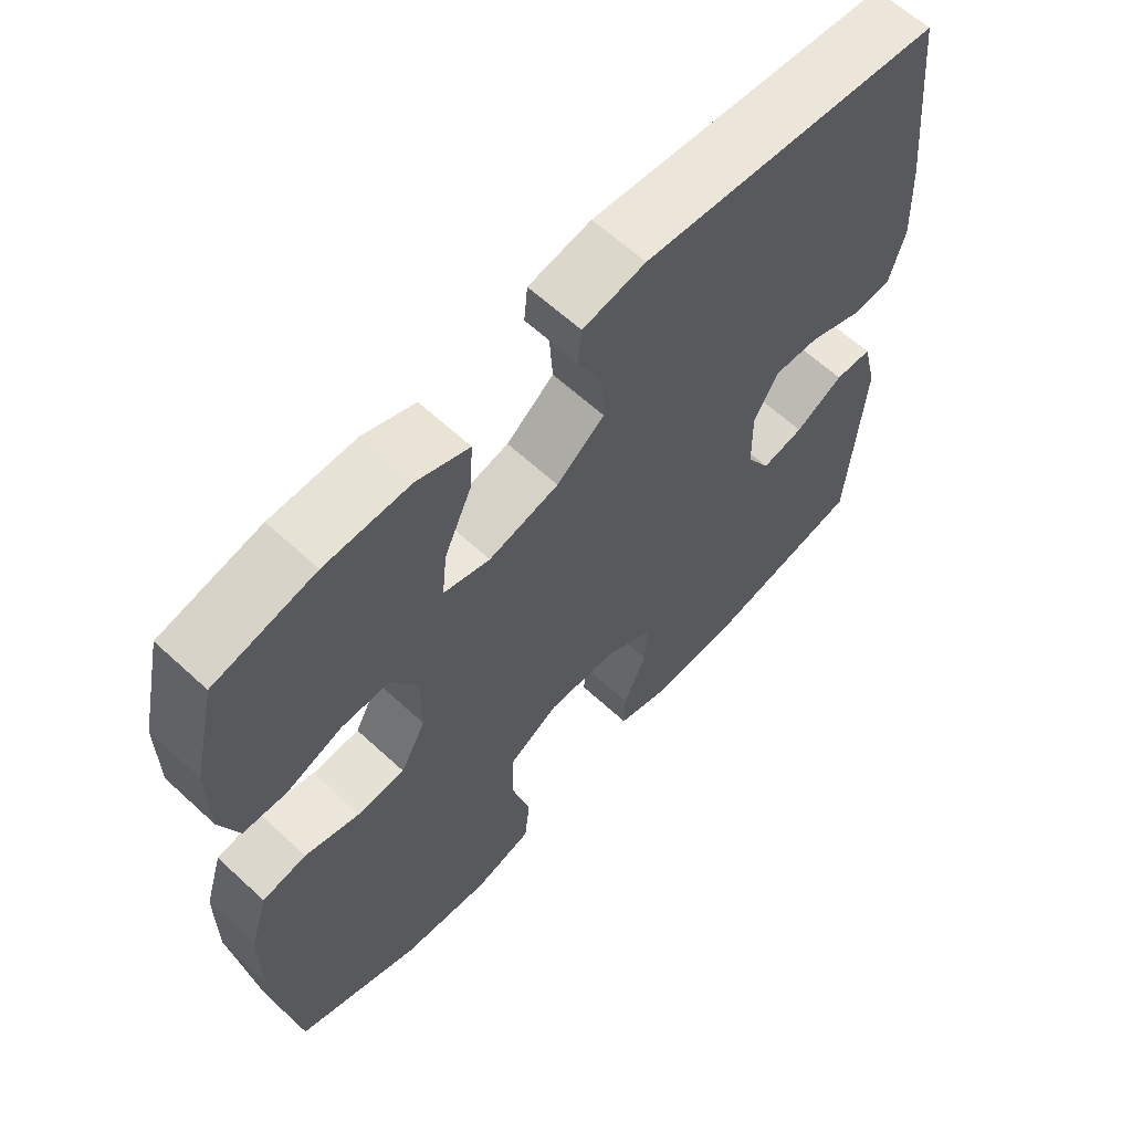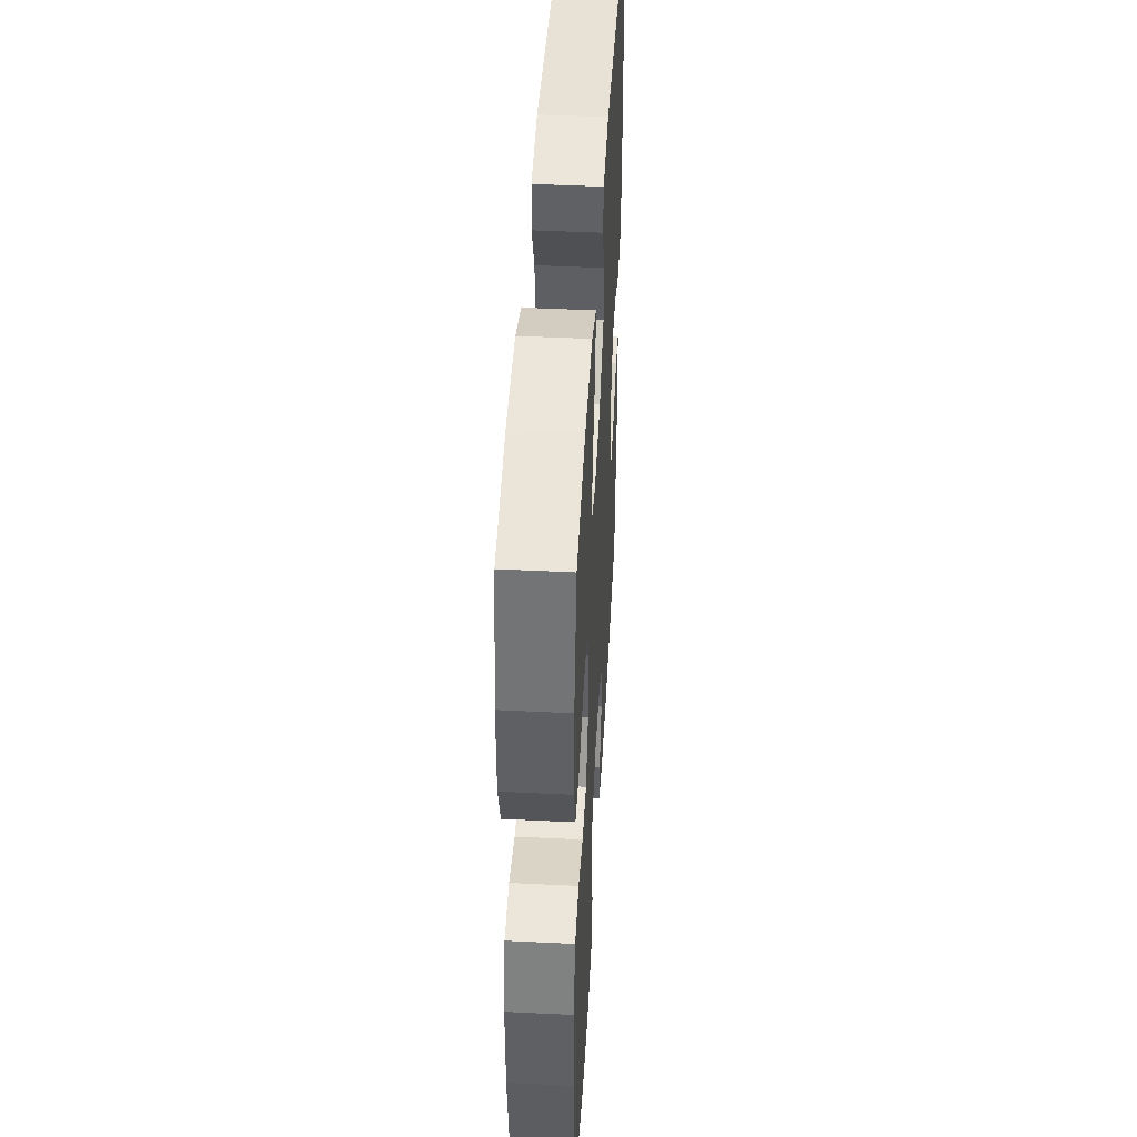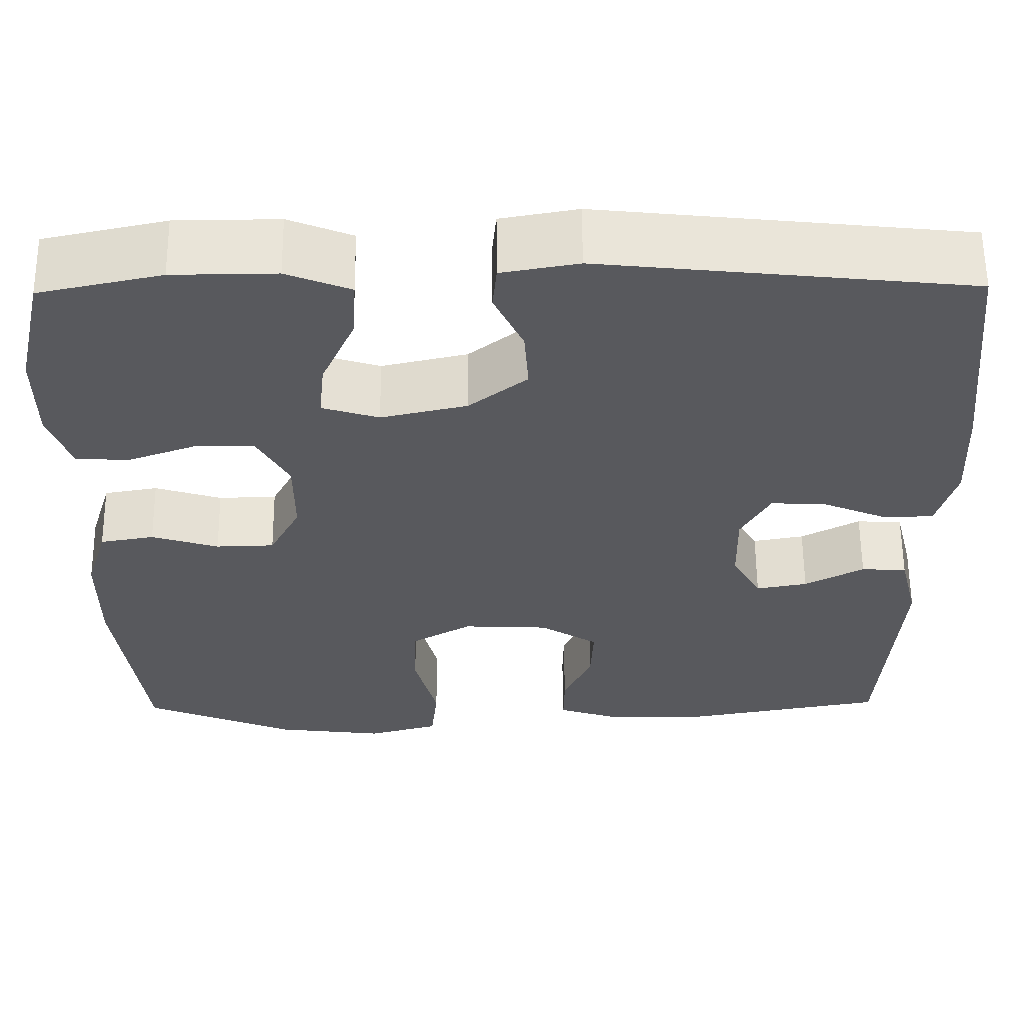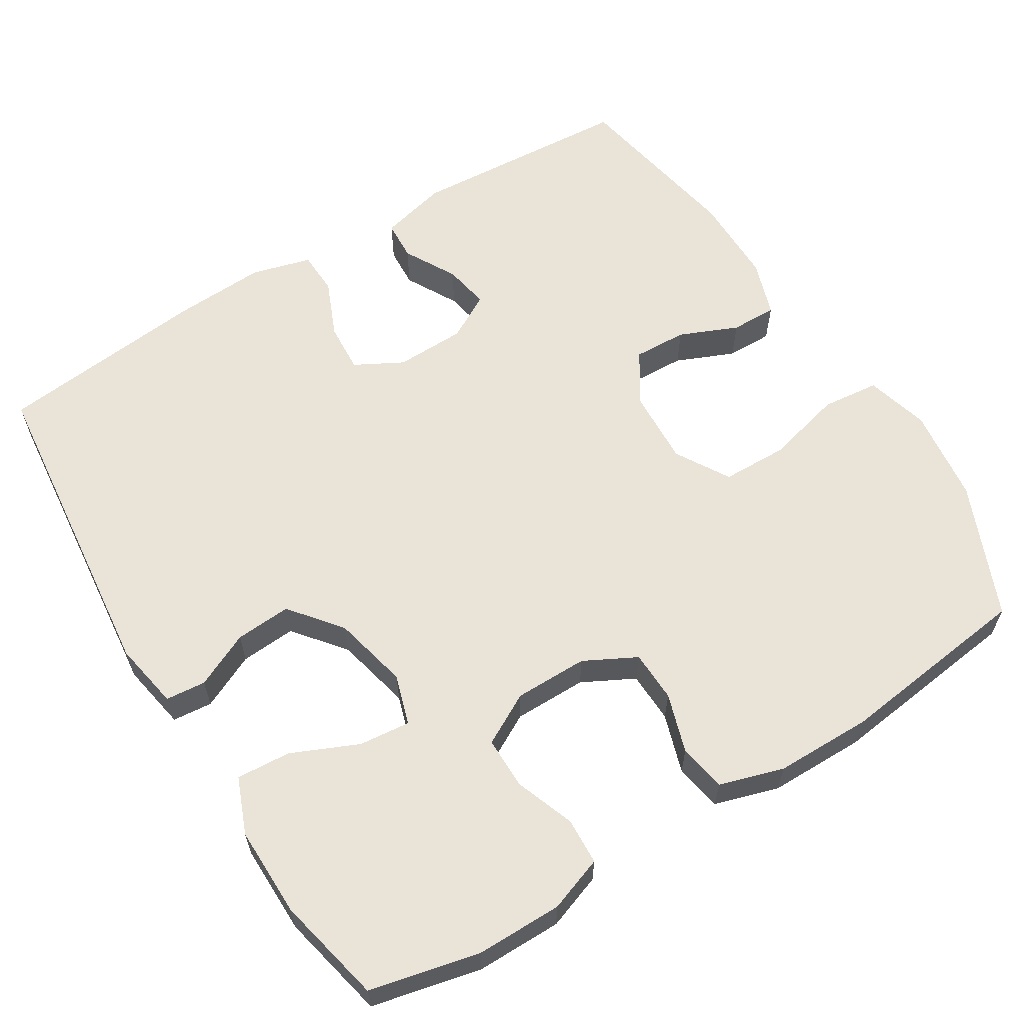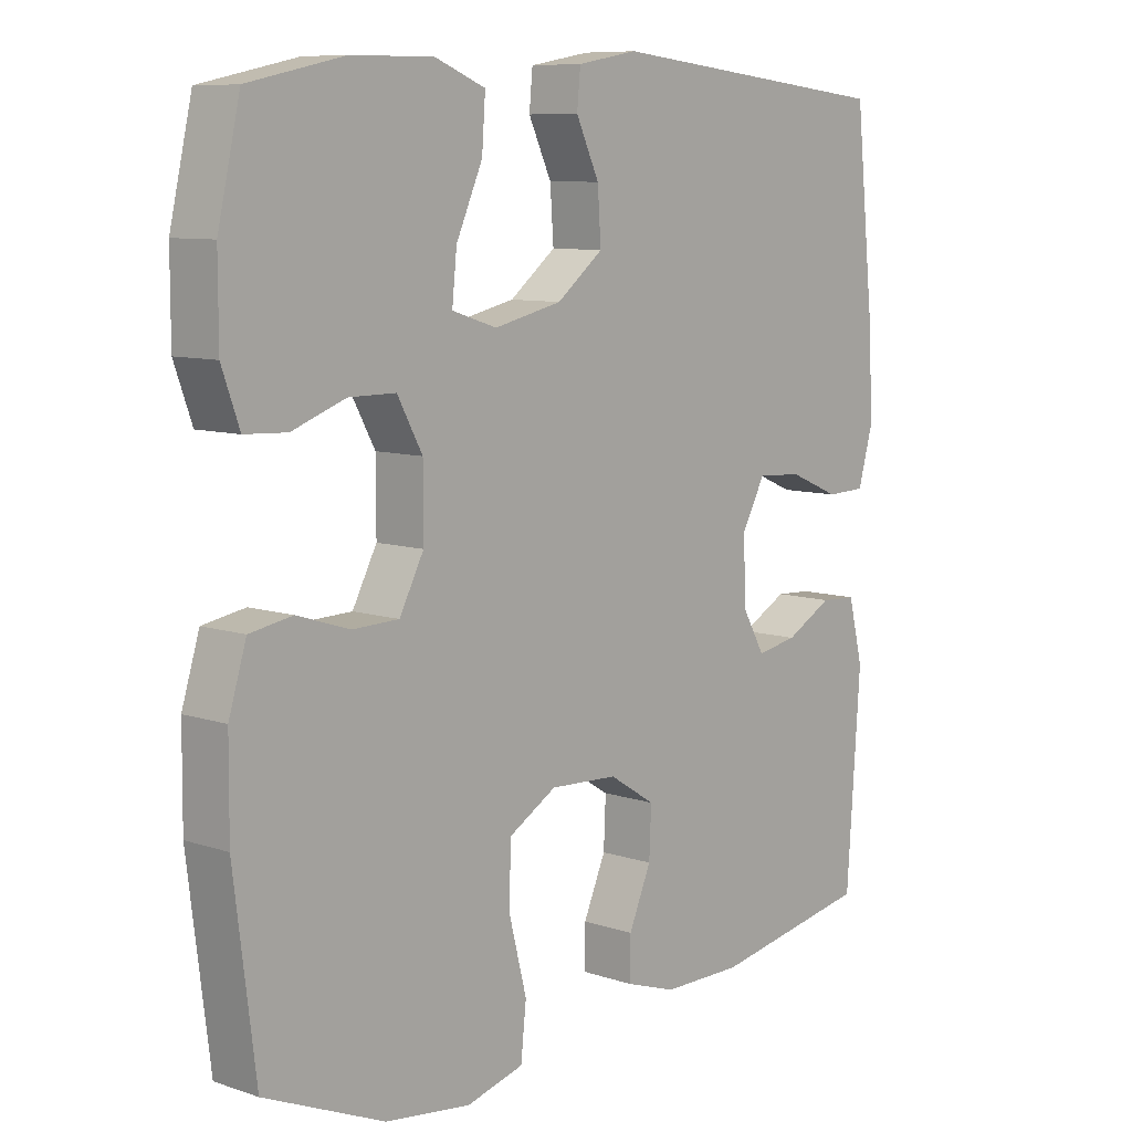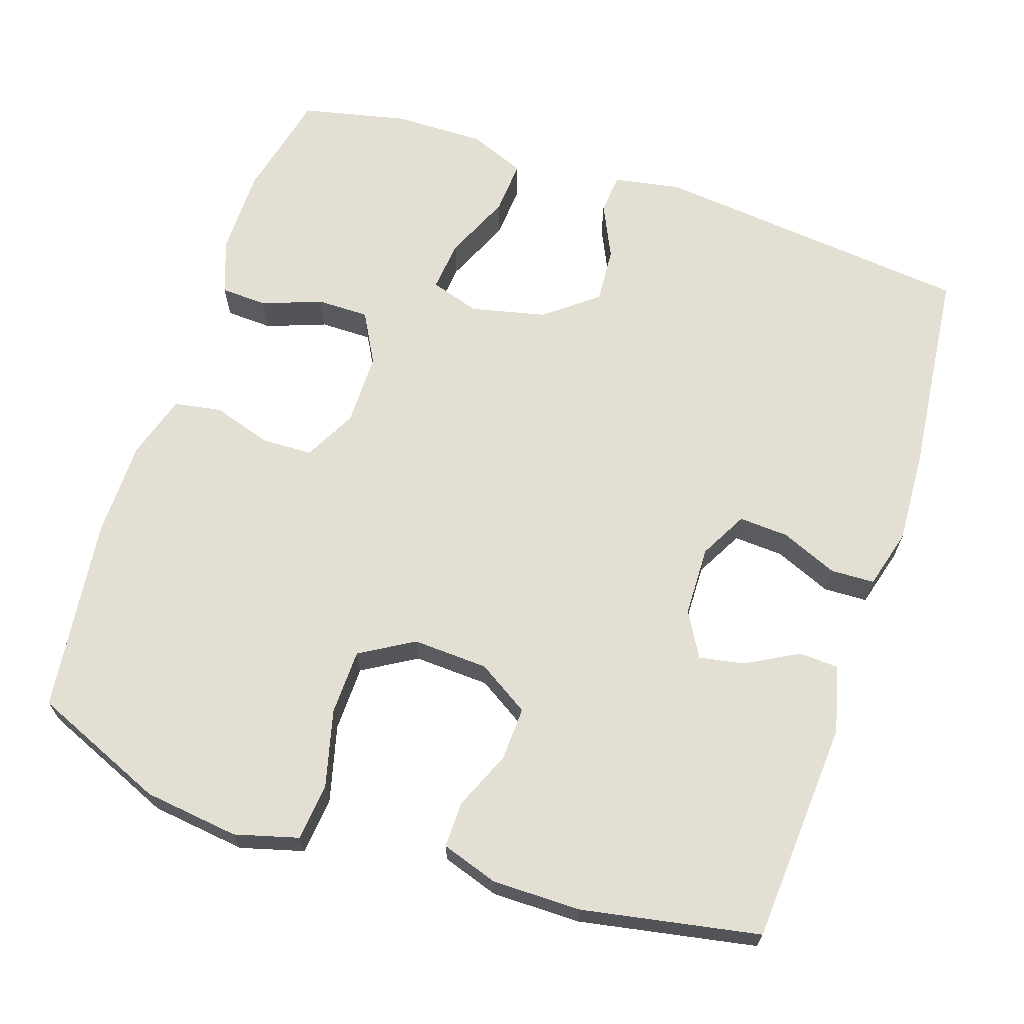
<metadata>
{"format":"obj","ext":"obj","renderer":"f3d","projection":"perspective","resolution":1024,"background":"white","views":[{"elev":62.9,"azim":133.0,"up":"+Z"},{"elev":46.4,"azim":93.2,"up":"+Z"},{"elev":59.8,"azim":179.5,"up":"+Z"},{"elev":61.1,"azim":58.2,"up":"+Y"},{"elev":8.8,"azim":131.8,"up":"+Z"},{"elev":66.6,"azim":-161.7,"up":"+Y"}]}
</metadata>
<code>
v -0.5 0.07 -0.5
v -0.52 0.07 -0.205
v -0.498 0.07 -0.116
v -0.445 0.07 -0.113
v -0.376 0.07 -0.151
v -0.316 0.07 -0.162
v -0.282 0.07 -0.102
v -0.28 0.07 -0.009
v -0.314 0.07 0.054
v -0.38 0.07 0.05
v -0.455 0.07 0.018
v -0.513 0.07 0.02
v -0.535 0.07 0.099
v -0.529 0.07 0.222
v -0.5 0.07 0.5
v -0.074 0.07 0.546
v 0.015 0.07 0.53
v 0.02 0.07 0.477
v -0.014 0.07 0.404
v -0.019 0.07 0.33
v 0.049 0.07 0.276
v 0.149 0.07 0.253
v 0.215 0.07 0.274
v 0.208 0.07 0.342
v 0.169 0.07 0.43
v 0.164 0.07 0.502
v 0.238 0.07 0.532
v 0.358 0.07 0.531
v 0.5 0.07 0.5
v 0.533 0.07 0.355
v 0.533 0.07 0.241
v 0.507 0.07 0.168
v 0.445 0.07 0.165
v 0.366 0.07 0.194
v 0.297 0.07 0.194
v 0.26 0.07 0.126
v 0.26 0.07 0.029
v 0.296 0.07 -0.04
v 0.364 0.07 -0.042
v 0.442 0.07 -0.017
v 0.505 0.07 -0.028
v 0.531 0.07 -0.113
v 0.532 0.07 -0.241
v 0.5 0.07 -0.5
v 0.323 0.07 -0.575
v 0.197 0.07 -0.591
v 0.113 0.07 -0.568
v 0.105 0.07 -0.492
v 0.131 0.07 -0.39
v 0.129 0.07 -0.303
v 0.058 0.07 -0.261
v -0.042 0.07 -0.266
v -0.11 0.07 -0.309
v -0.107 0.07 -0.38
v -0.074 0.07 -0.457
v -0.073 0.07 -0.518
v -0.148 0.07 -0.543
v -0.266 0.07 -0.543
v -0.5 0 -0.5
v -0.52 0 -0.205
v -0.498 0 -0.116
v -0.445 0 -0.113
v -0.376 0 -0.151
v -0.316 0 -0.162
v -0.282 0 -0.102
v -0.28 0 -0.009
v -0.314 0 0.054
v -0.38 0 0.05
v -0.455 0 0.018
v -0.513 0 0.02
v -0.535 0 0.099
v -0.529 0 0.222
v -0.5 0 0.5
v -0.074 0 0.546
v 0.015 0 0.53
v 0.02 0 0.477
v -0.014 0 0.404
v -0.019 0 0.33
v 0.049 0 0.276
v 0.149 0 0.253
v 0.215 0 0.274
v 0.208 0 0.342
v 0.169 0 0.43
v 0.164 0 0.502
v 0.238 0 0.532
v 0.358 0 0.531
v 0.5 0 0.5
v 0.533 0 0.355
v 0.533 0 0.241
v 0.507 0 0.168
v 0.445 0 0.165
v 0.366 0 0.194
v 0.297 0 0.194
v 0.26 0 0.126
v 0.26 0 0.029
v 0.296 0 -0.04
v 0.364 0 -0.042
v 0.442 0 -0.017
v 0.505 0 -0.028
v 0.531 0 -0.113
v 0.532 0 -0.241
v 0.5 0 -0.5
v 0.323 0 -0.575
v 0.197 0 -0.591
v 0.113 0 -0.568
v 0.105 0 -0.492
v 0.131 0 -0.39
v 0.129 0 -0.303
v 0.058 0 -0.261
v -0.042 0 -0.266
v -0.11 0 -0.309
v -0.107 0 -0.38
v -0.074 0 -0.457
v -0.073 0 -0.518
v -0.148 0 -0.543
v -0.266 0 -0.543
f 54 55 56 57
f 53 54 57 58
f 46 47 48 49
f 46 49 50
f 45 46 50
f 44 45 50
f 43 44 50 51
f 39 40 41 42
f 38 39 42 43
f 31 32 33 34
f 31 34 35
f 30 31 35
f 29 30 35
f 28 29 35
f 27 28 35 36
f 24 25 26 27
f 23 24 27 36
f 16 17 18 19
f 16 19 20
f 15 16 20
f 14 15 20 21
f 10 11 12 13
f 9 10 13 14
f 2 3 4 5
f 2 5 6
f 53 58 1 2
f 52 53 2 6
f 51 52 6 7
f 38 43 51 7
f 37 38 7 8
f 22 23 36 37
f 22 37 8 9
f 9 14 21 22
f 115 114 113 112
f 116 115 112 111
f 107 106 105 104
f 108 107 104
f 108 104 103
f 108 103 102
f 109 108 102 101
f 100 99 98 97
f 101 100 97 96
f 92 91 90 89
f 93 92 89
f 93 89 88
f 93 88 87
f 93 87 86
f 94 93 86 85
f 85 84 83 82
f 94 85 82 81
f 77 76 75 74
f 78 77 74
f 78 74 73
f 79 78 73 72
f 71 70 69 68
f 72 71 68 67
f 63 62 61 60
f 64 63 60
f 60 59 116 111
f 64 60 111 110
f 65 64 110 109
f 65 109 101 96
f 66 65 96 95
f 95 94 81 80
f 67 66 95 80
f 80 79 72 67
f 1 59 60 2
f 2 60 61 3
f 3 61 62 4
f 4 62 63 5
f 5 63 64 6
f 6 64 65 7
f 7 65 66 8
f 8 66 67 9
f 9 67 68 10
f 10 68 69 11
f 11 69 70 12
f 12 70 71 13
f 13 71 72 14
f 14 72 73 15
f 15 73 74 16
f 16 74 75 17
f 17 75 76 18
f 18 76 77 19
f 19 77 78 20
f 20 78 79 21
f 21 79 80 22
f 22 80 81 23
f 23 81 82 24
f 24 82 83 25
f 25 83 84 26
f 26 84 85 27
f 27 85 86 28
f 28 86 87 29
f 29 87 88 30
f 30 88 89 31
f 31 89 90 32
f 32 90 91 33
f 33 91 92 34
f 34 92 93 35
f 35 93 94 36
f 36 94 95 37
f 37 95 96 38
f 38 96 97 39
f 39 97 98 40
f 40 98 99 41
f 41 99 100 42
f 42 100 101 43
f 43 101 102 44
f 44 102 103 45
f 45 103 104 46
f 46 104 105 47
f 47 105 106 48
f 48 106 107 49
f 49 107 108 50
f 50 108 109 51
f 51 109 110 52
f 52 110 111 53
f 53 111 112 54
f 54 112 113 55
f 55 113 114 56
f 56 114 115 57
f 57 115 116 58
f 58 116 59 1

</code>
